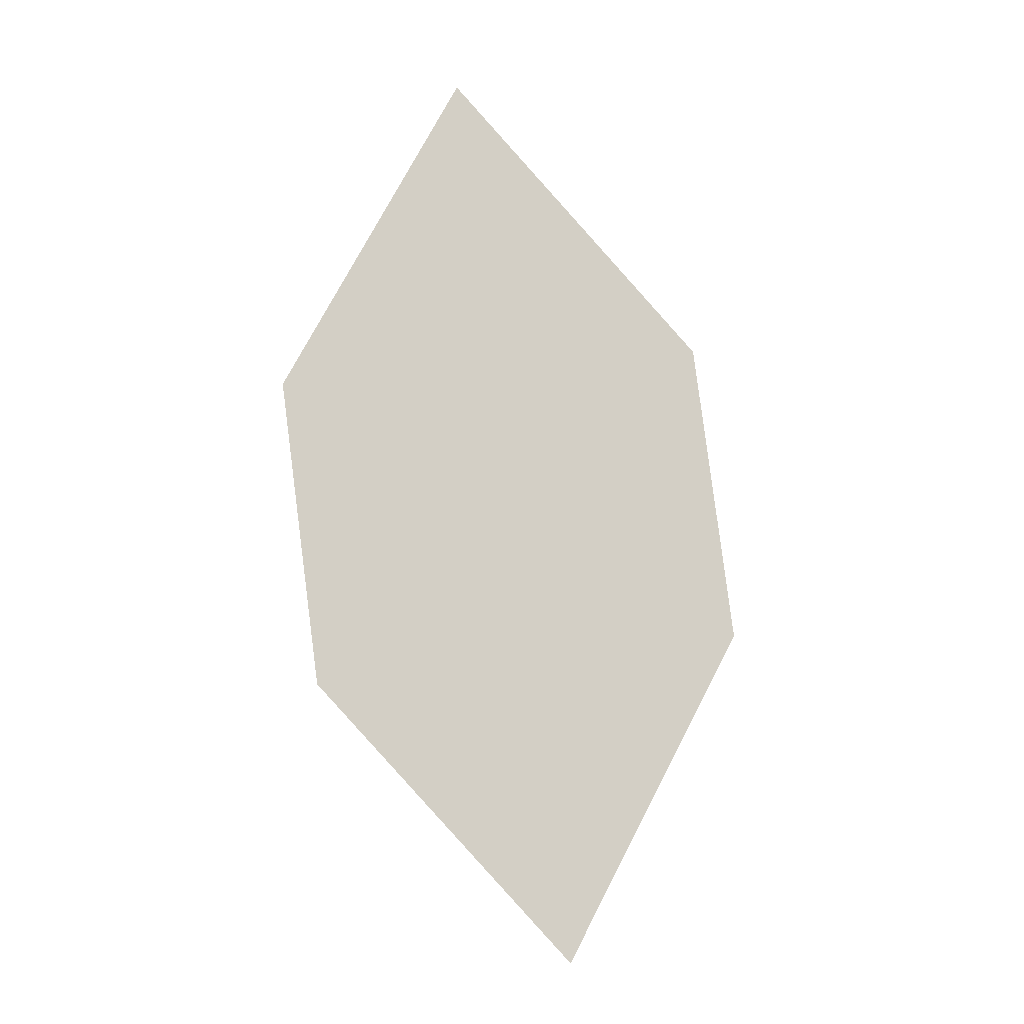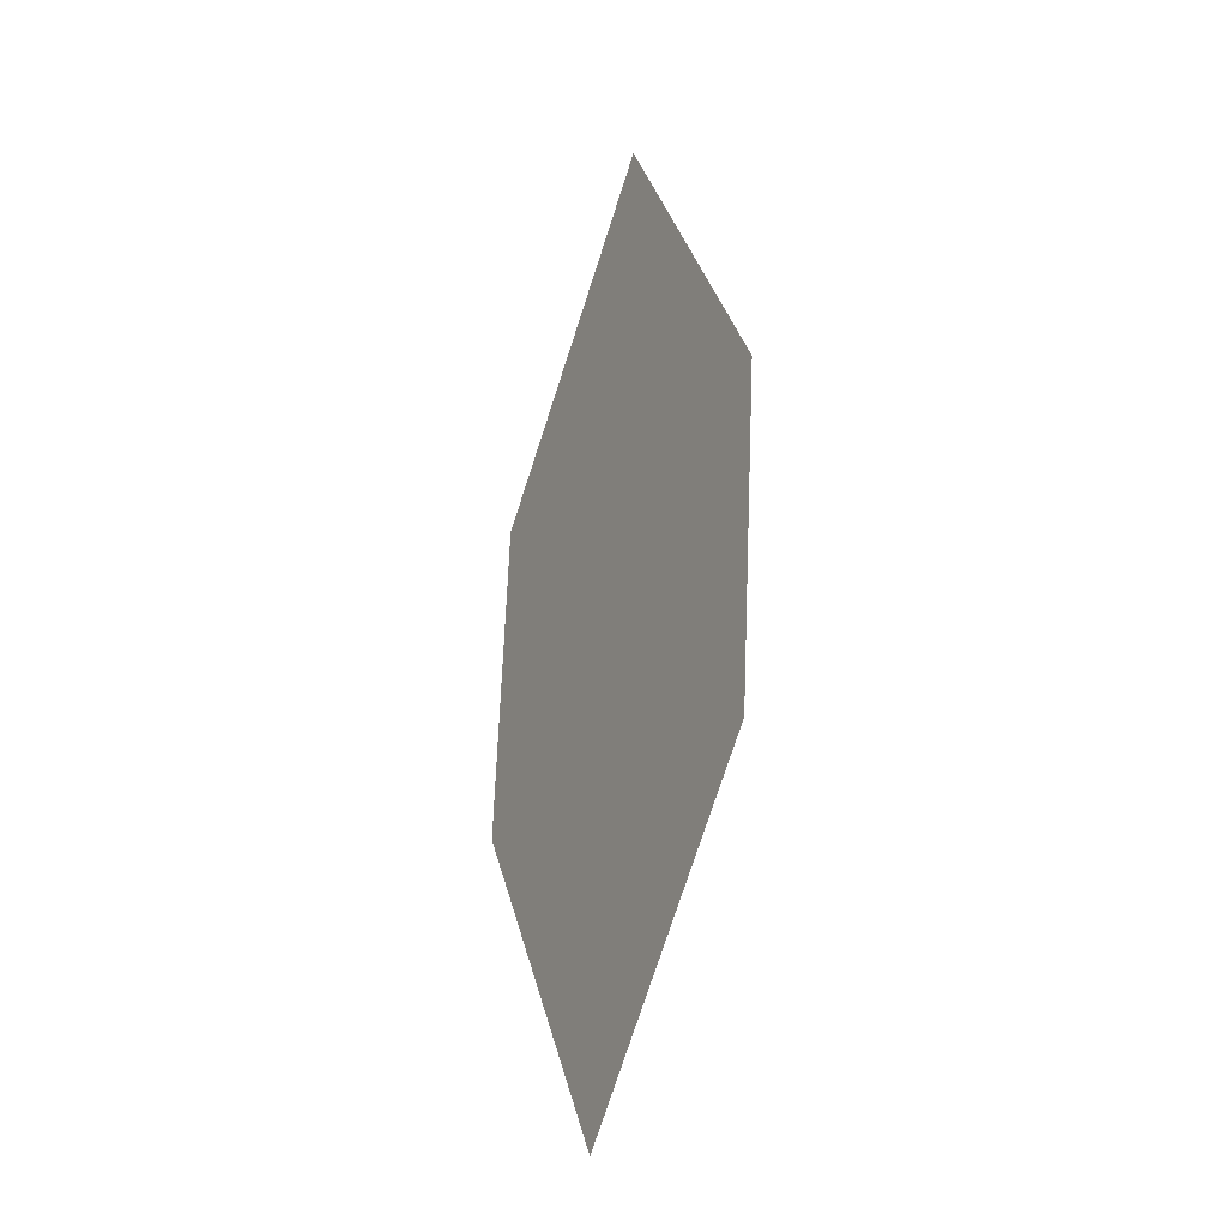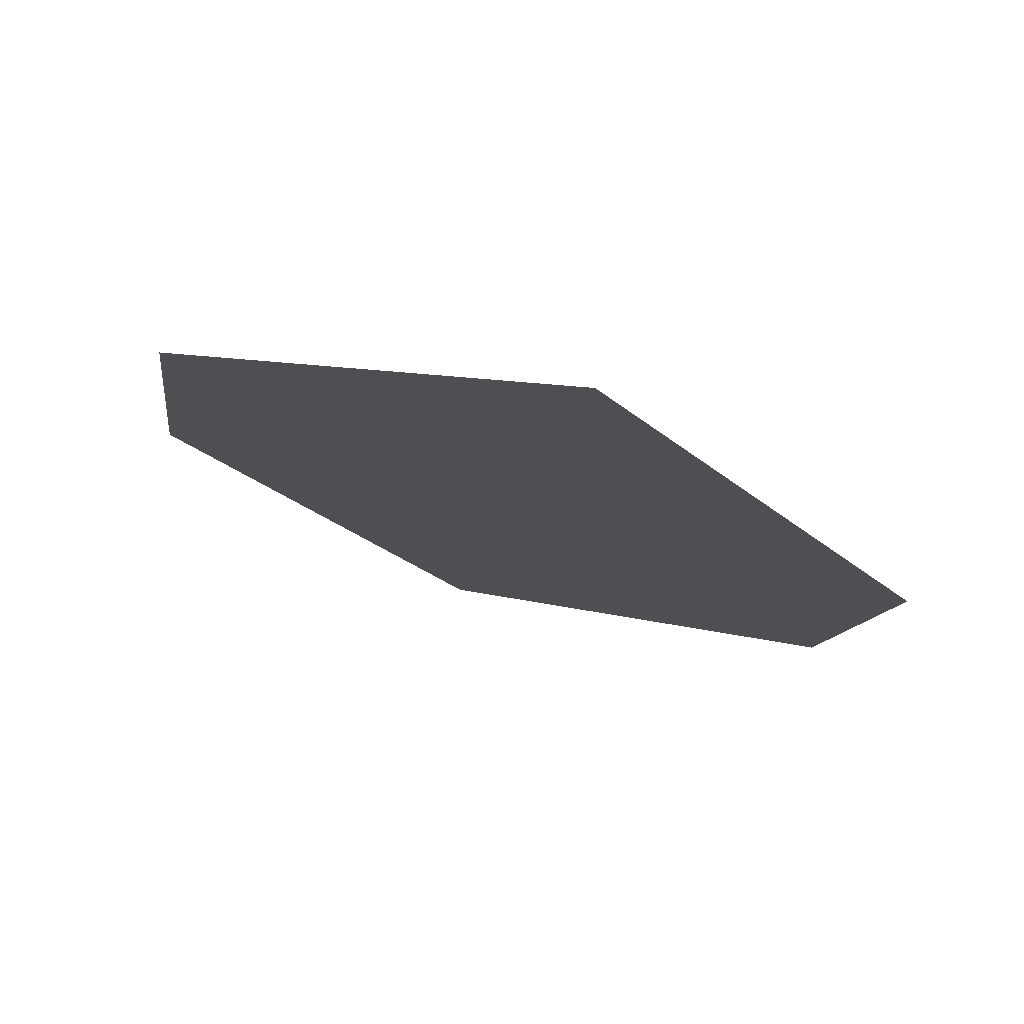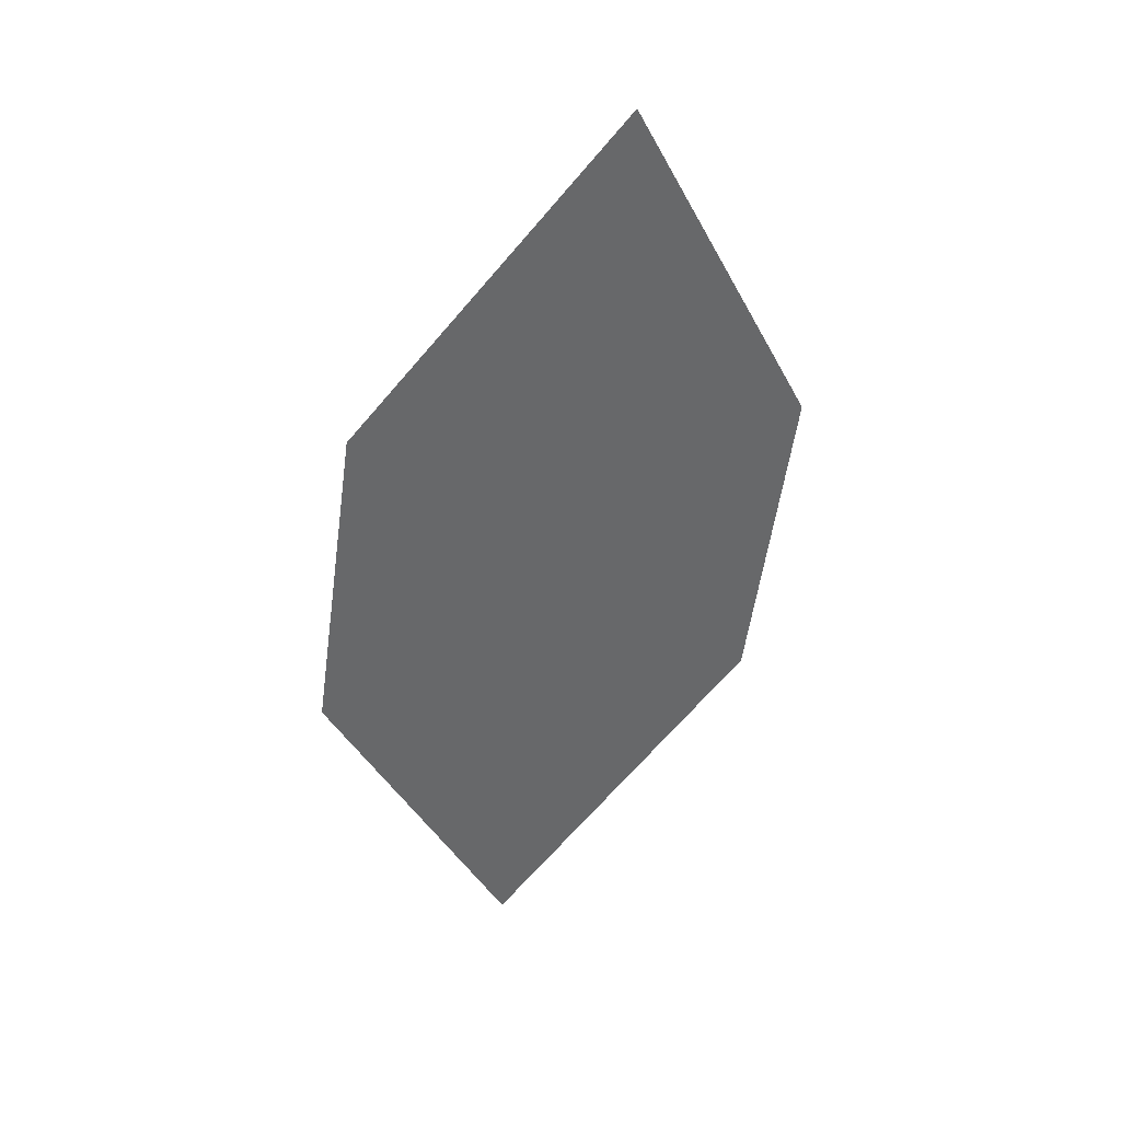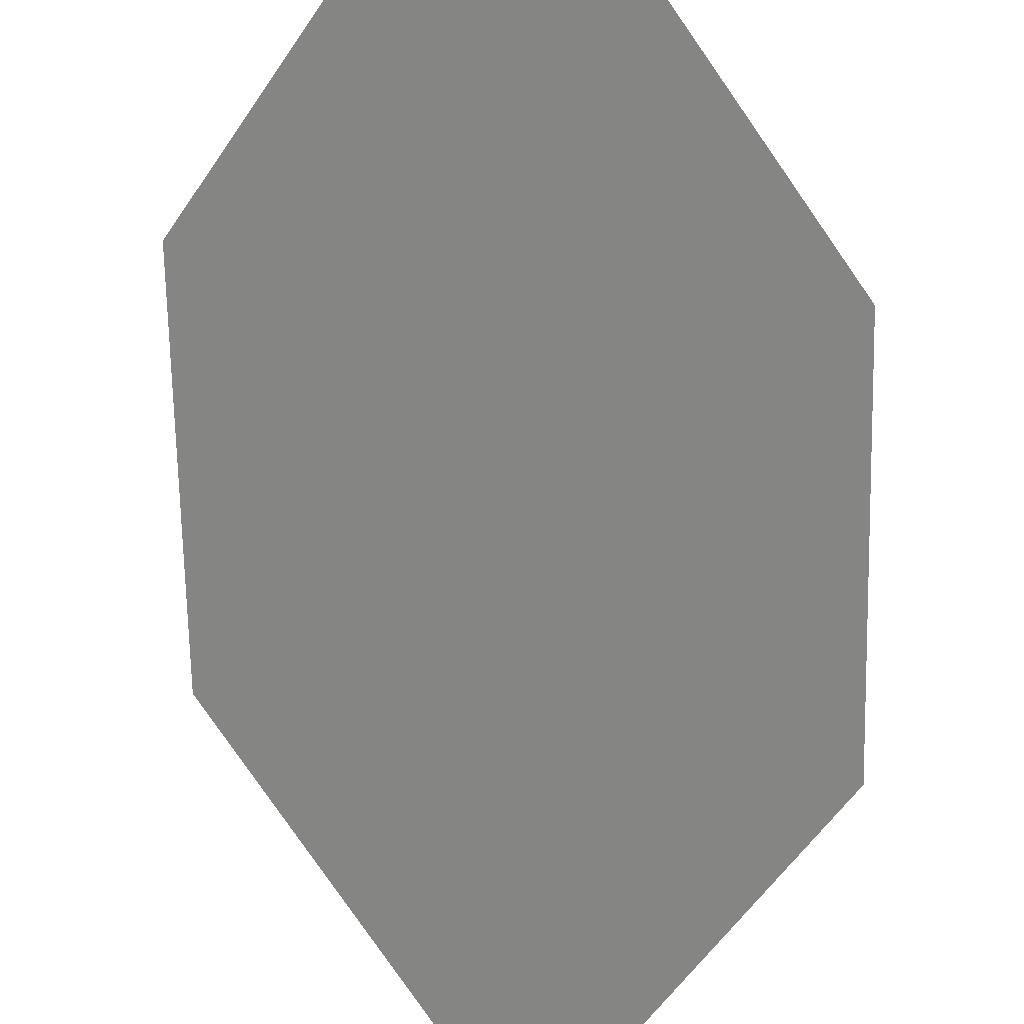
<metadata>
{"format":"obj","ext":"obj","renderer":"f3d","projection":"perspective","resolution":1024,"background":"white","views":[{"elev":-3.2,"azim":148.1,"up":"+Y"},{"elev":-12.5,"azim":-137.2,"up":"+Y"},{"elev":0.4,"azim":171.2,"up":"+Z"},{"elev":32.4,"azim":-38.9,"up":"+Y"},{"elev":-59.2,"azim":177.3,"up":"+Z"}]}
</metadata>
<code>
o leaves.253
v -0.02769 0.2987 1.711
v -0.005421 0.3259 1.722
v -0.02163 0.3872 1.723
v -0.04591 0.3305 1.708
v -0.0439 0.36 1.712
v -0.003402 0.3554 1.726
f 1 2 6 3
f 1 3 5 4

</code>
